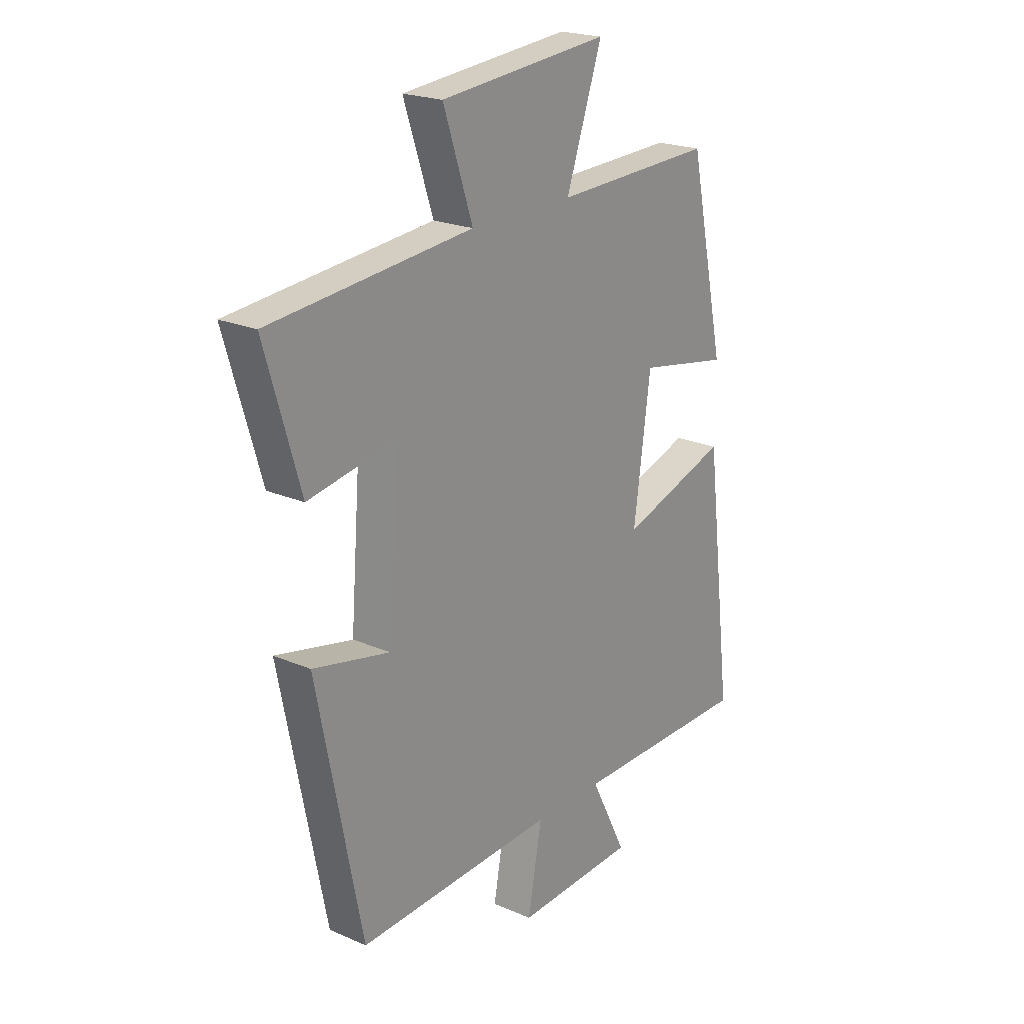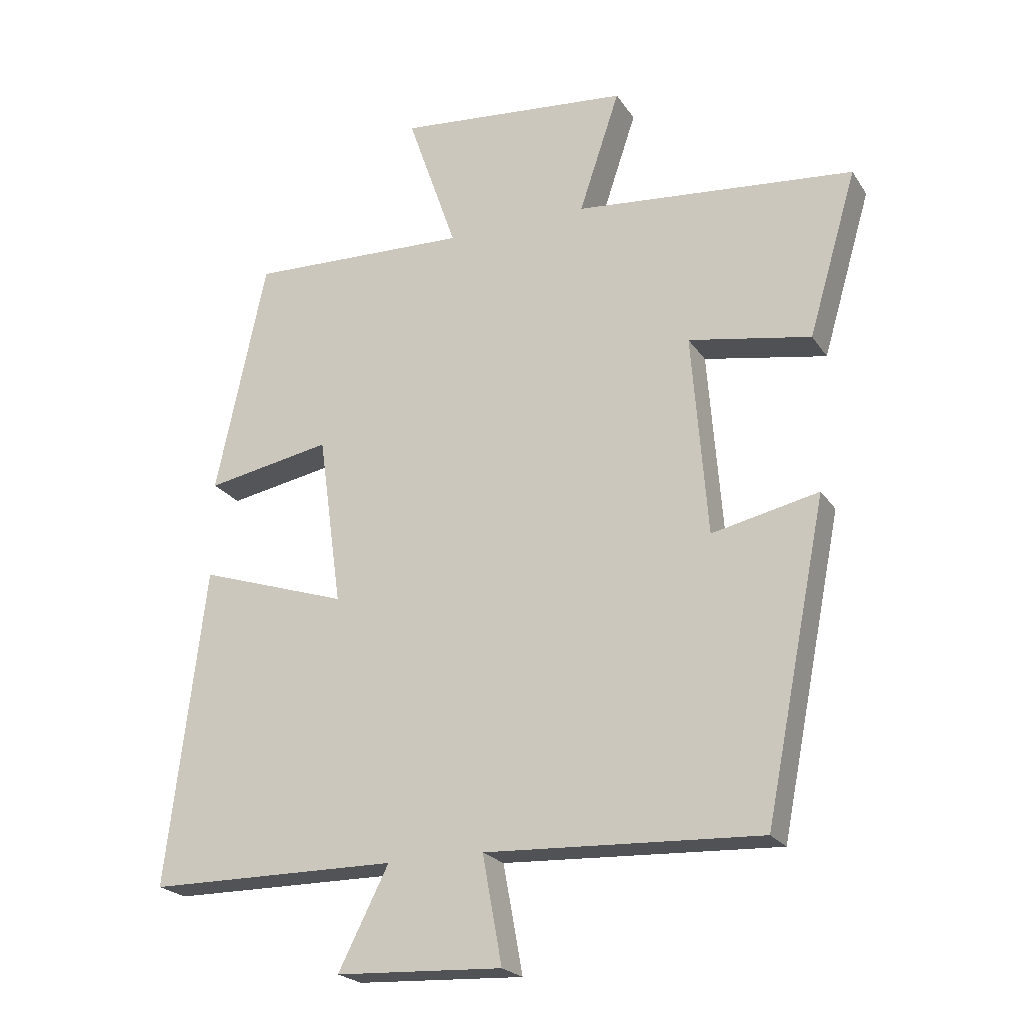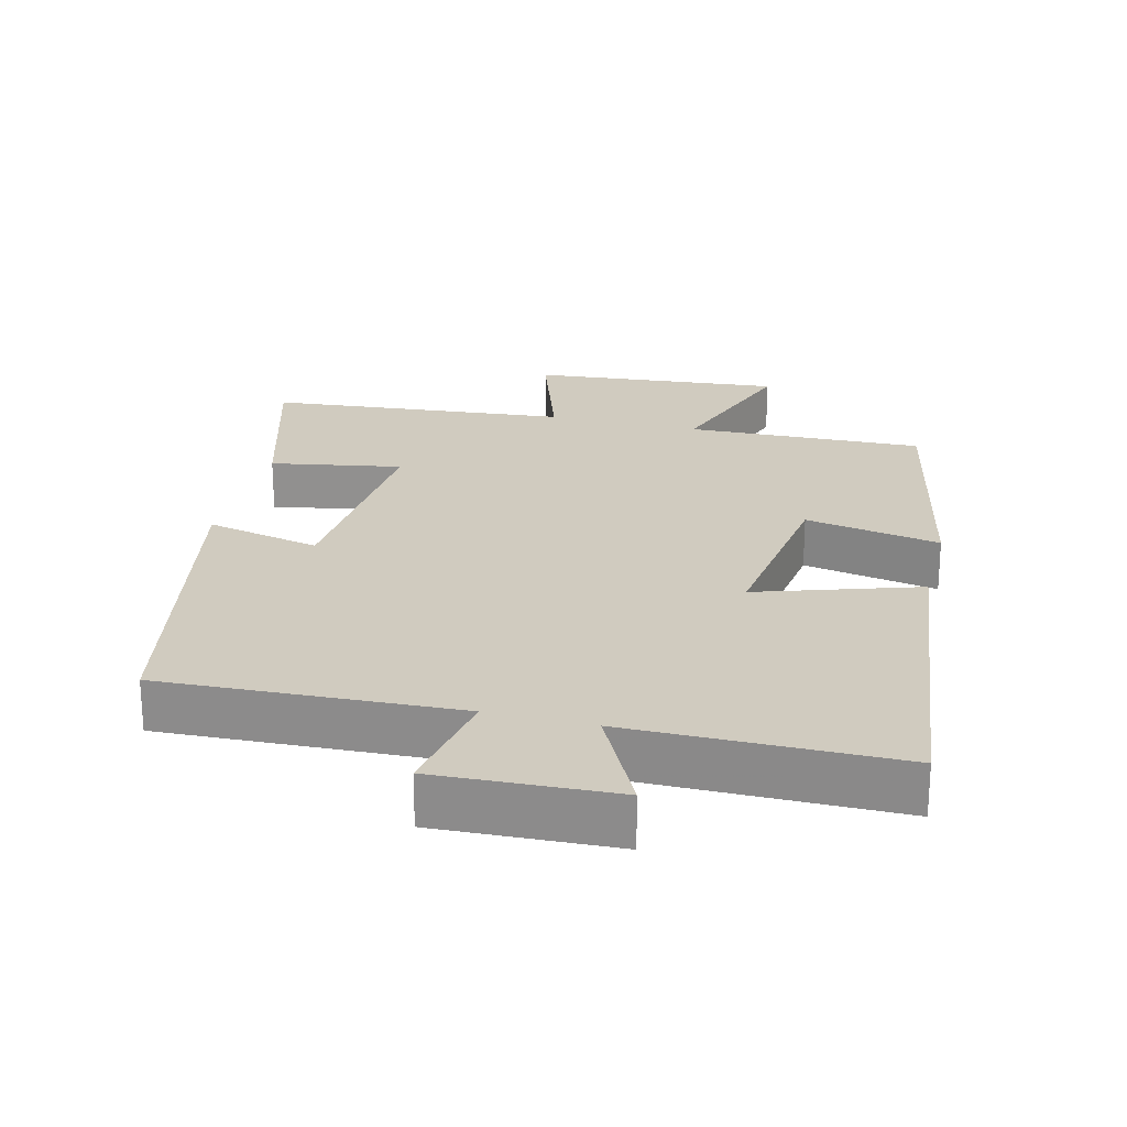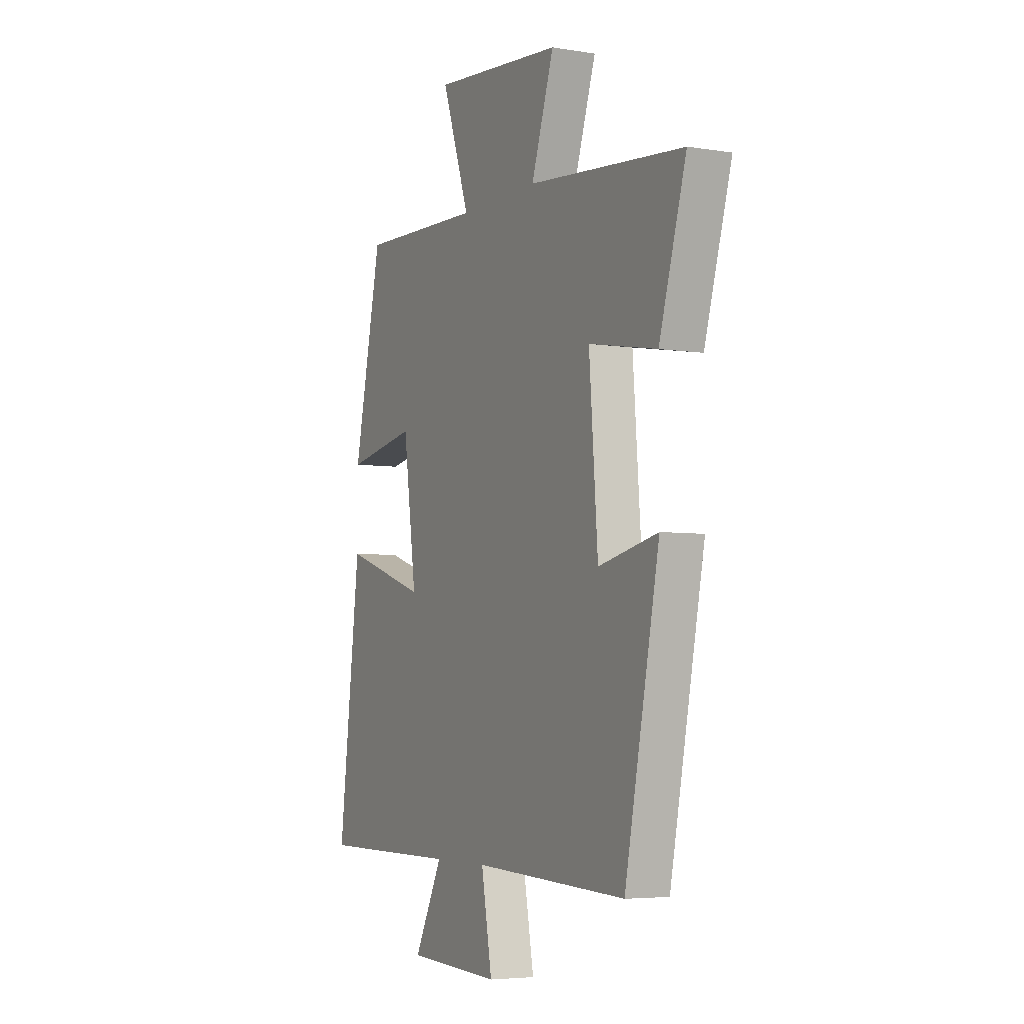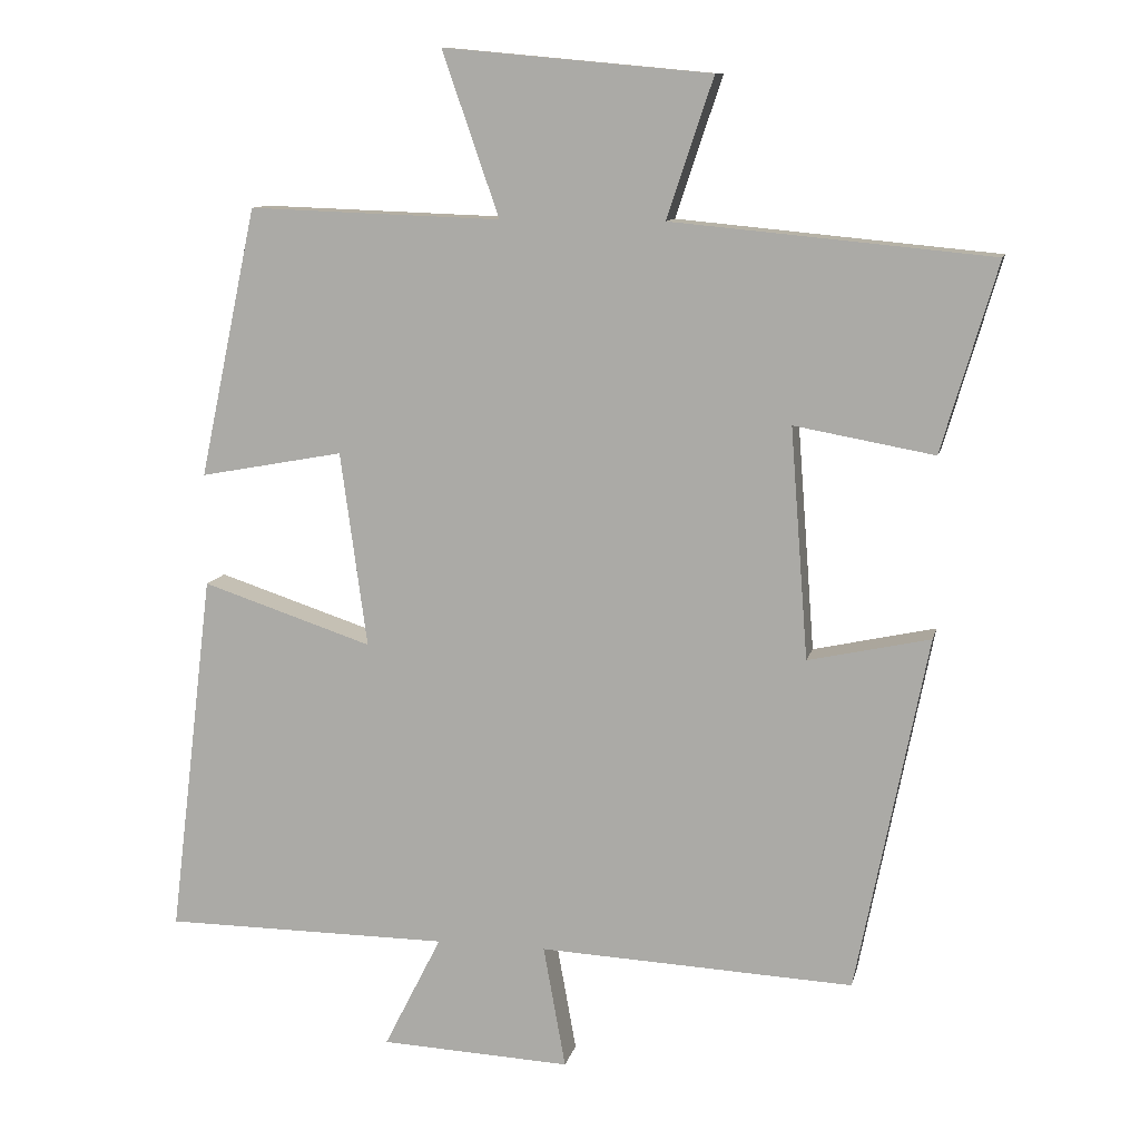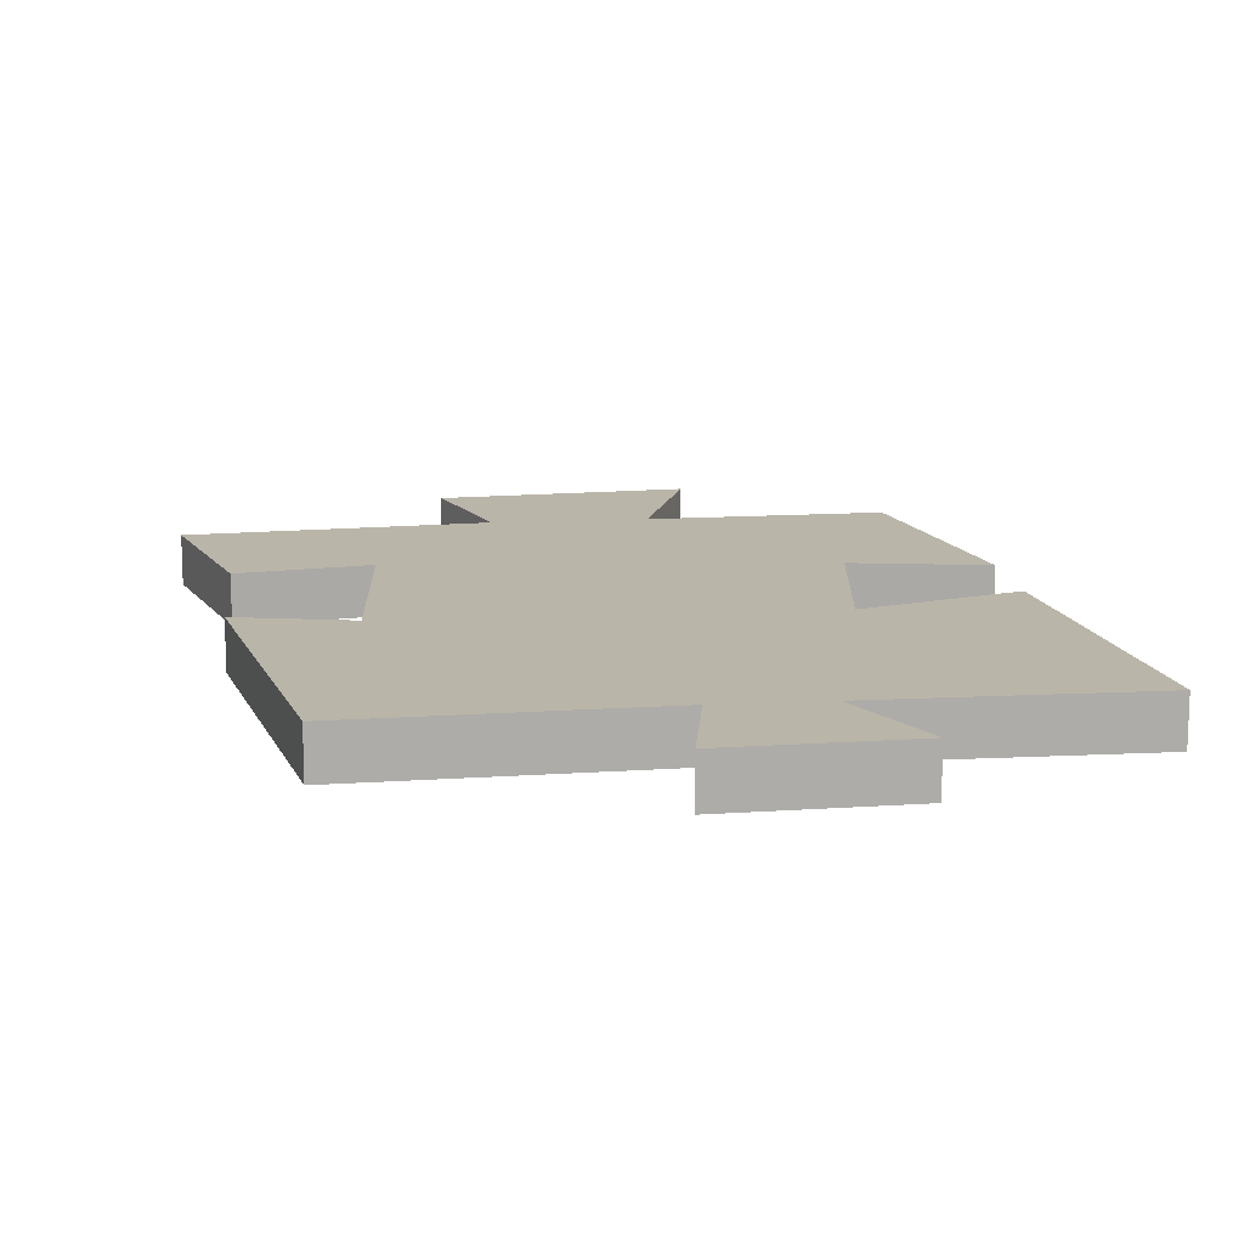
<metadata>
{"format":"obj","ext":"obj","renderer":"f3d","projection":"perspective","resolution":1024,"background":"white","views":[{"elev":21.5,"azim":127.5,"up":"+Z"},{"elev":-22.2,"azim":24.7,"up":"+Z"},{"elev":23.7,"azim":-165.8,"up":"+Y"},{"elev":-5.0,"azim":62.9,"up":"+Z"},{"elev":10.6,"azim":12.3,"up":"+Z"},{"elev":13.6,"azim":173.8,"up":"+Y"}]}
</metadata>
<code>
v 0.404 0.07 -0.52
v -0.022 0.07 -0.5
v 0.008 0.07 -0.666
v -0.25 0.07 -0.654
v -0.172 0.07 -0.5
v -0.56 0.07 -0.498
v -0.5 0.07 -0.005
v -0.269 0.07 -0.081
v -0.305 0.07 0.183
v -0.5 0.07 0.147
v -0.422 0.07 0.512
v -0.08 0.07 0.5
v -0.157 0.07 0.722
v 0.205 0.07 0.688
v 0.142 0.07 0.5
v 0.575 0.07 0.459
v 0.5 0.07 0.204
v 0.311 0.07 0.238
v 0.335 0.07 -0.074
v 0.5 0.07 -0.038
v 0.404 0 -0.52
v -0.022 0 -0.5
v 0.008 0 -0.666
v -0.25 0 -0.654
v -0.172 0 -0.5
v -0.56 0 -0.498
v -0.5 0 -0.005
v -0.269 0 -0.081
v -0.305 0 0.183
v -0.5 0 0.147
v -0.422 0 0.512
v -0.08 0 0.5
v -0.157 0 0.722
v 0.205 0 0.688
v 0.142 0 0.5
v 0.575 0 0.459
v 0.5 0 0.204
v 0.311 0 0.238
v 0.335 0 -0.074
v 0.5 0 -0.038
f 19 20 1 2
f 18 19 2
f 15 16 17 18
f 15 18 2
f 12 13 14 15
f 12 15 2
f 9 10 11 12
f 8 9 12 2
f 5 6 7 8
f 5 8 2 3
f 3 4 5
f 22 21 40 39
f 22 39 38
f 38 37 36 35
f 22 38 35
f 35 34 33 32
f 22 35 32
f 32 31 30 29
f 22 32 29 28
f 28 27 26 25
f 23 22 28 25
f 25 24 23
f 1 21 22 2
f 2 22 23 3
f 3 23 24 4
f 4 24 25 5
f 5 25 26 6
f 6 26 27 7
f 7 27 28 8
f 8 28 29 9
f 9 29 30 10
f 10 30 31 11
f 11 31 32 12
f 12 32 33 13
f 13 33 34 14
f 14 34 35 15
f 15 35 36 16
f 16 36 37 17
f 17 37 38 18
f 18 38 39 19
f 19 39 40 20
f 20 40 21 1

</code>
